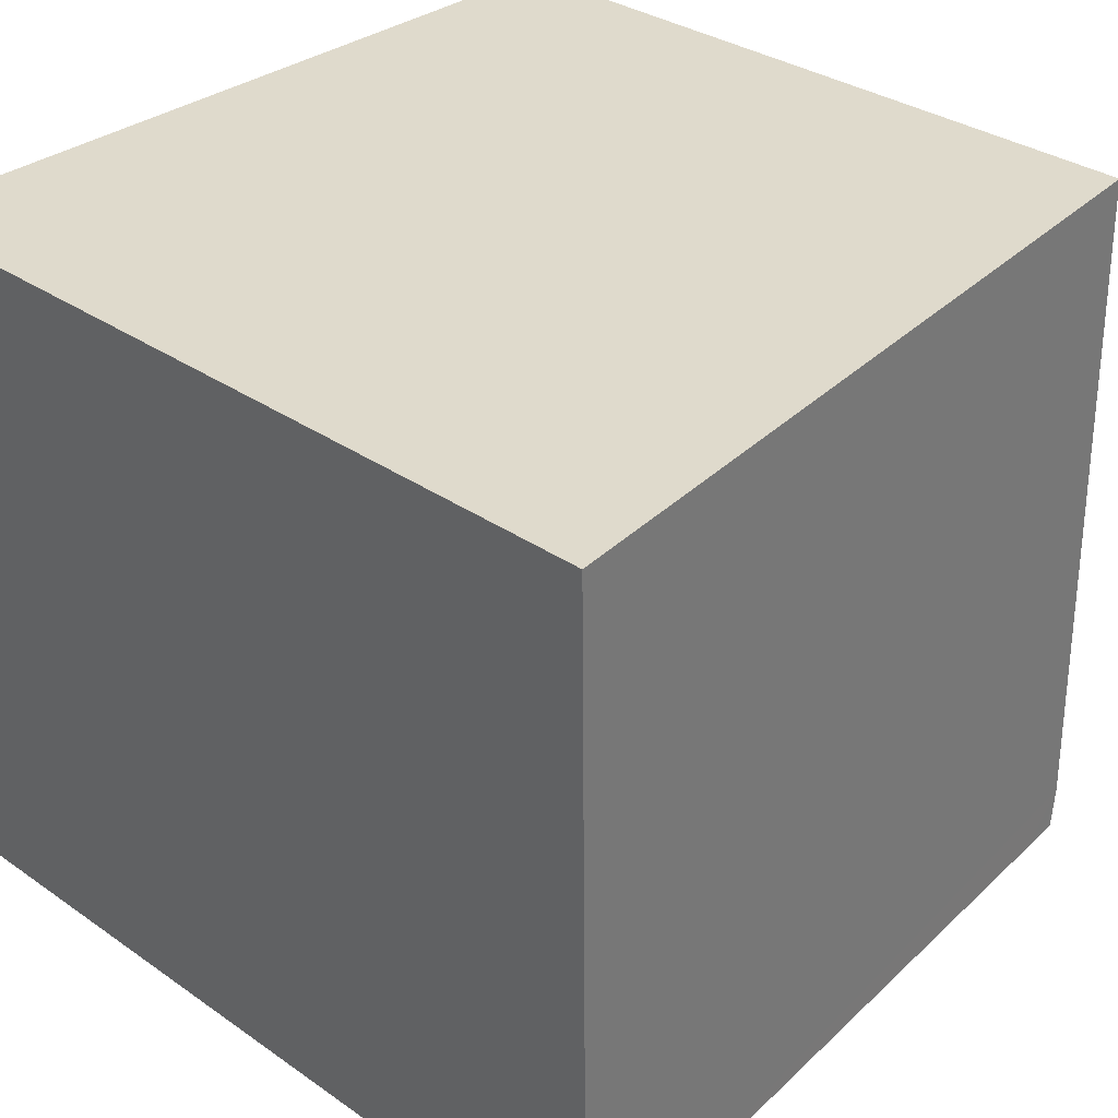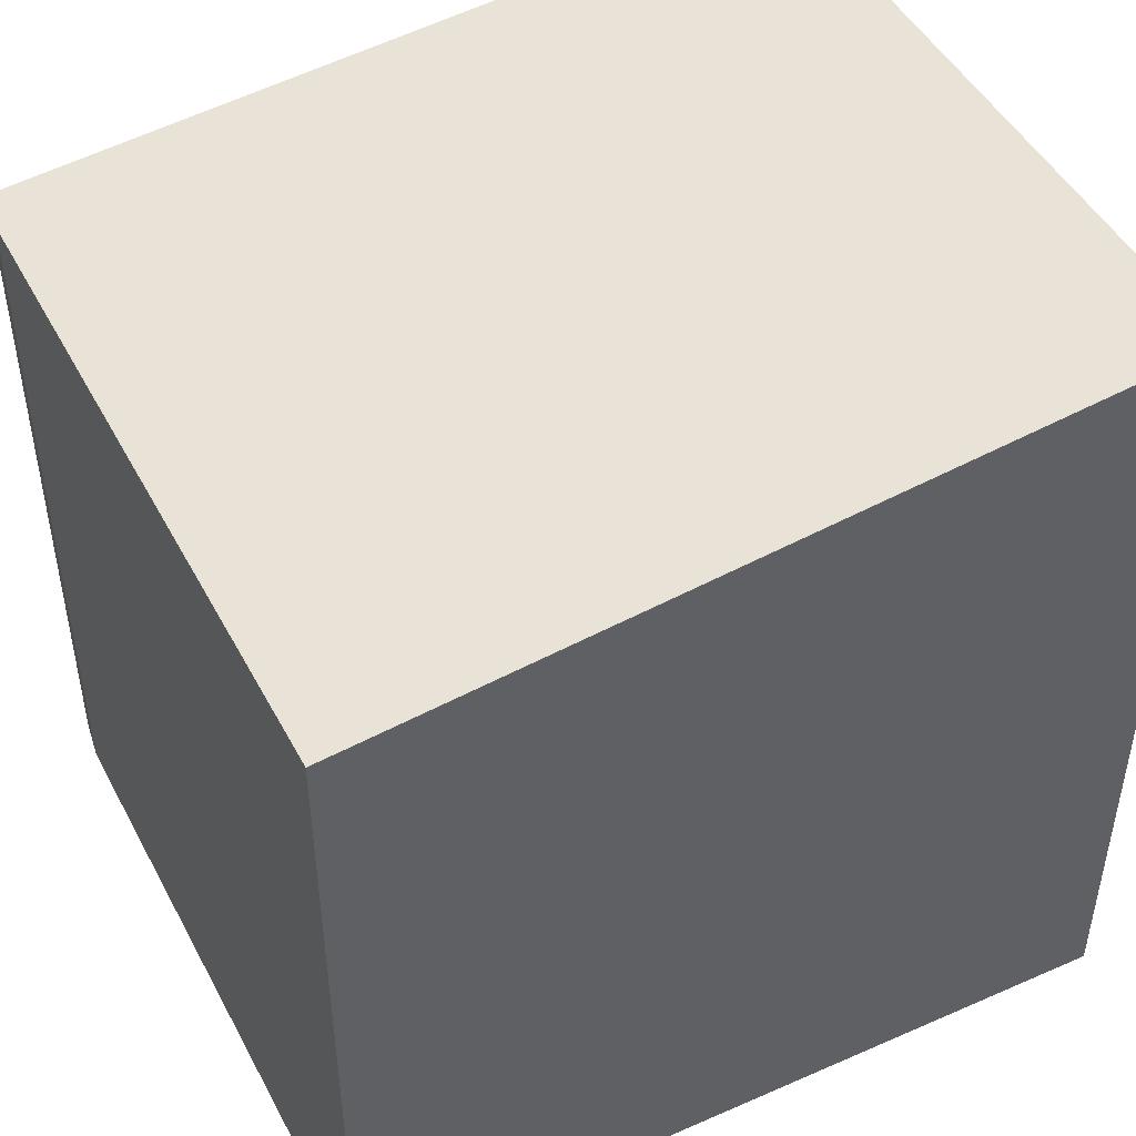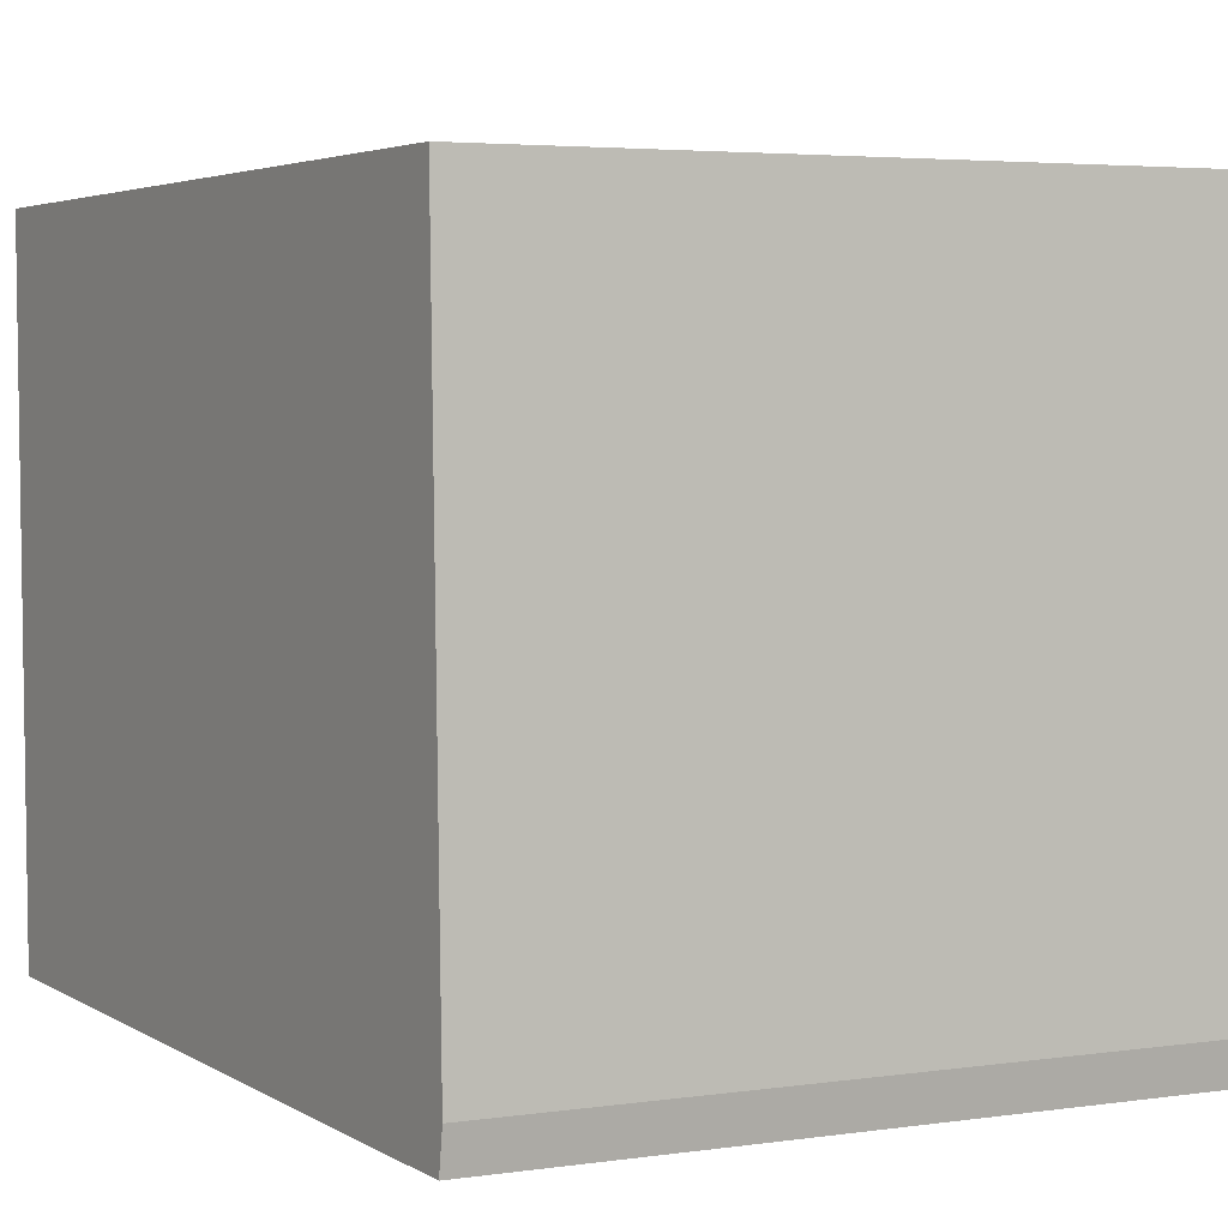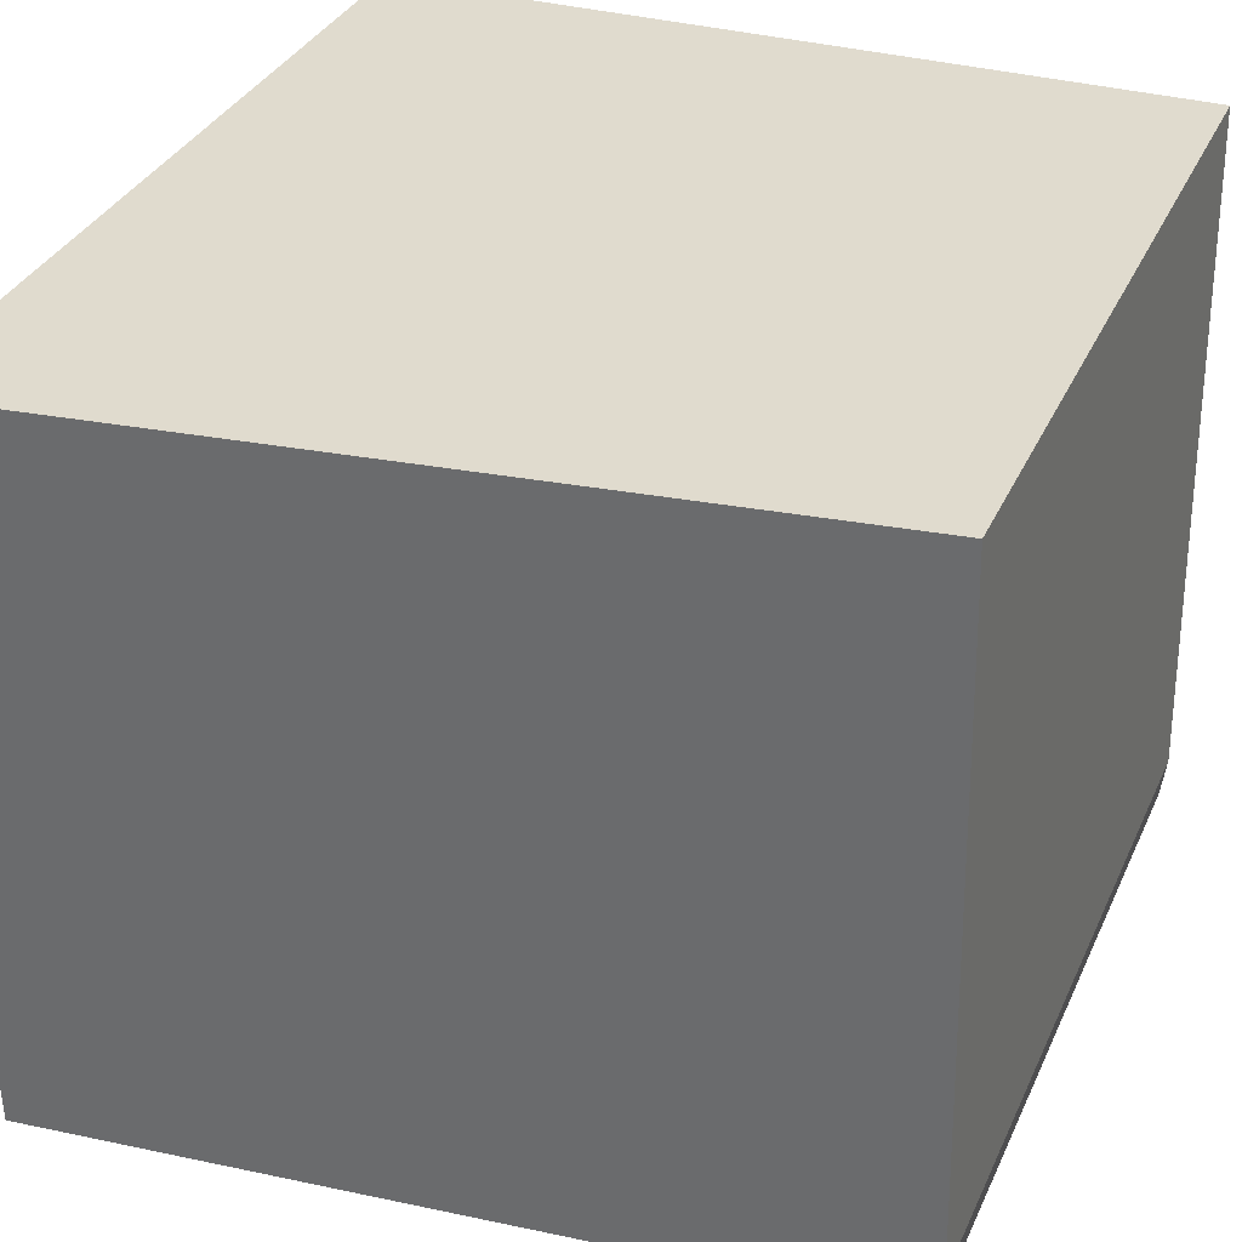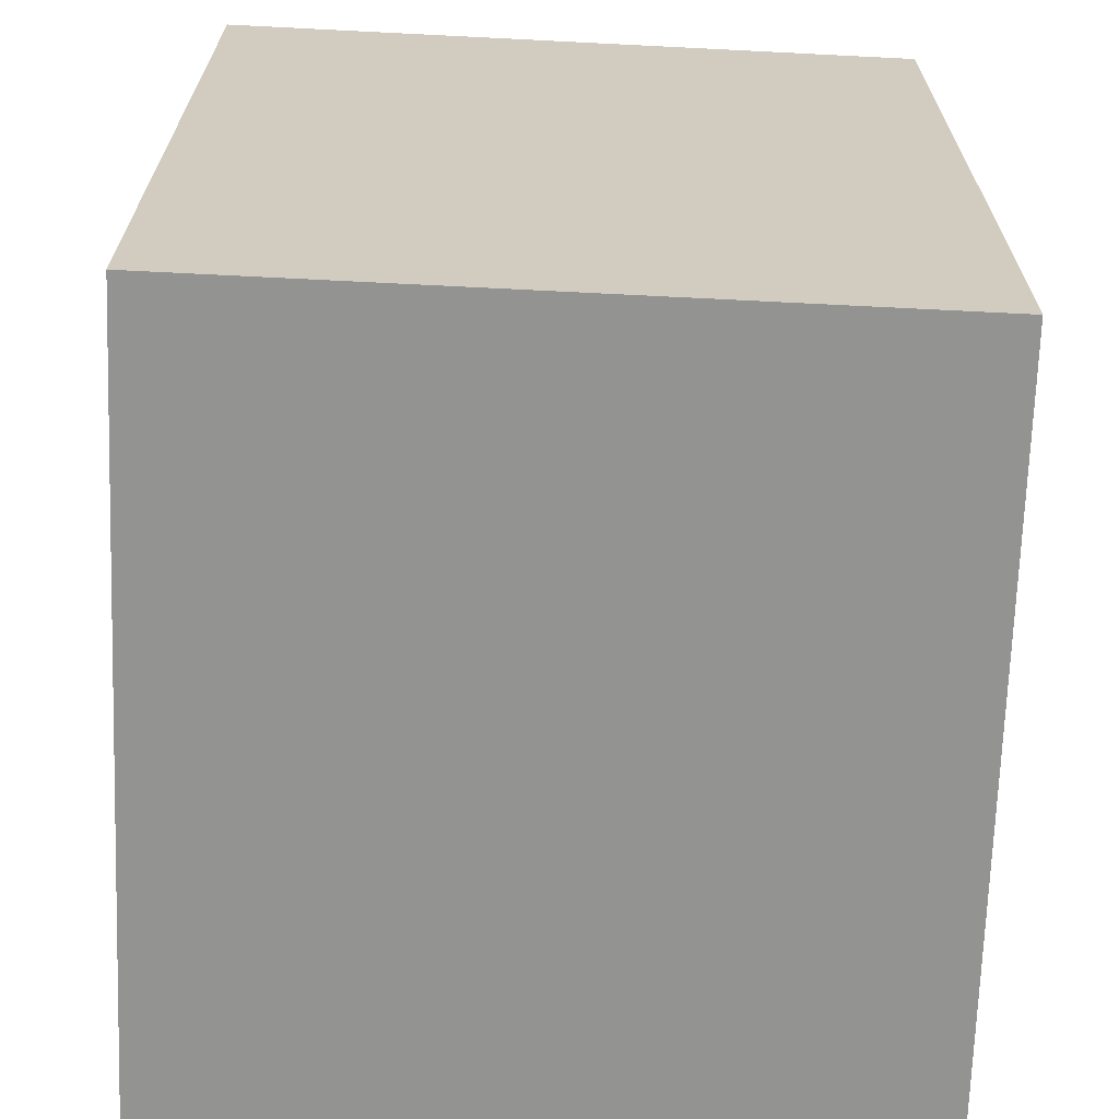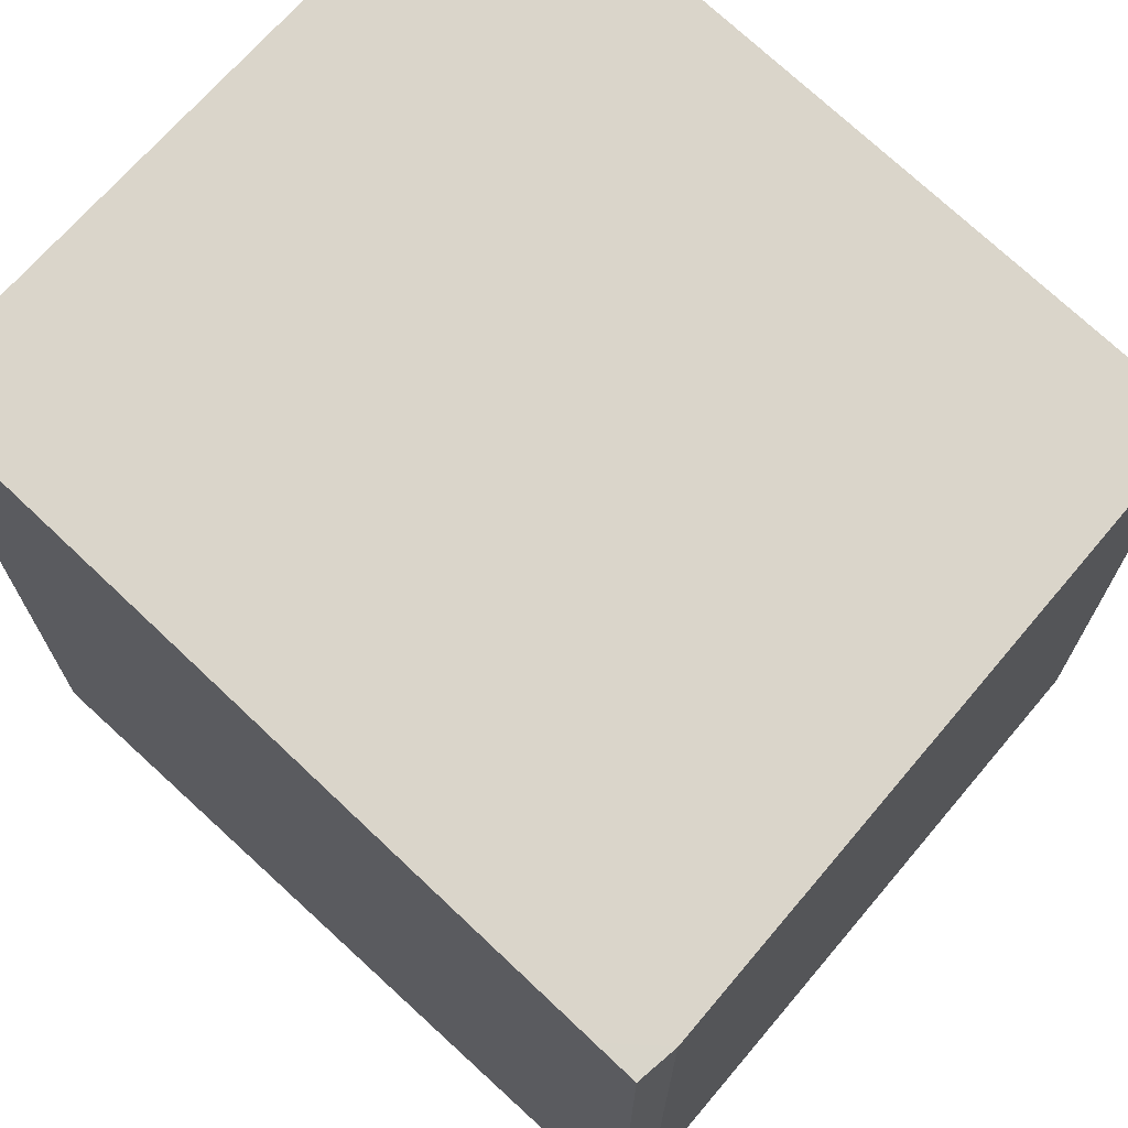
<metadata>
{"format":"obj","ext":"obj","renderer":"f3d","projection":"perspective","resolution":1024,"background":"white","views":[{"elev":32.2,"azim":134.2,"up":"+Z"},{"elev":47.0,"azim":-25.7,"up":"+Y"},{"elev":4.3,"azim":-114.6,"up":"+Z"},{"elev":34.1,"azim":-158.0,"up":"+Z"},{"elev":-66.6,"azim":87.8,"up":"+Y"},{"elev":70.4,"azim":-138.4,"up":"+Y"}]}
</metadata>
<code>
v  0 5.863 3.59e-16
v  0.402 5.913 -0.332
v  0.045 5.869 -0.338
v  6.389 6.645 -0.228
v  6.458 6.645 5.424
v  0.125 5.87 5.491
v  6.458 -3.321e-16 5.424
v  6.389 1.396e-17 -0.228
v  0.045 2.07e-17 -0.338
v  0.402 2.033e-17 -0.332
v  0 0 0
v  0.125 -3.362e-16 5.491
g defaultobject
f 1 2 3
f 2 1 4
f 4 1 5
f 5 1 6
f 7 4 5
f 4 7 8
f 8 2 4
f 2 8 3
f 3 8 9
f 9 8 10
f 9 1 3
f 1 9 11
f 1 12 6
f 12 1 11
f 6 7 5
f 7 6 12
f 10 11 9
f 11 10 12
f 12 10 8
f 12 8 7

</code>
